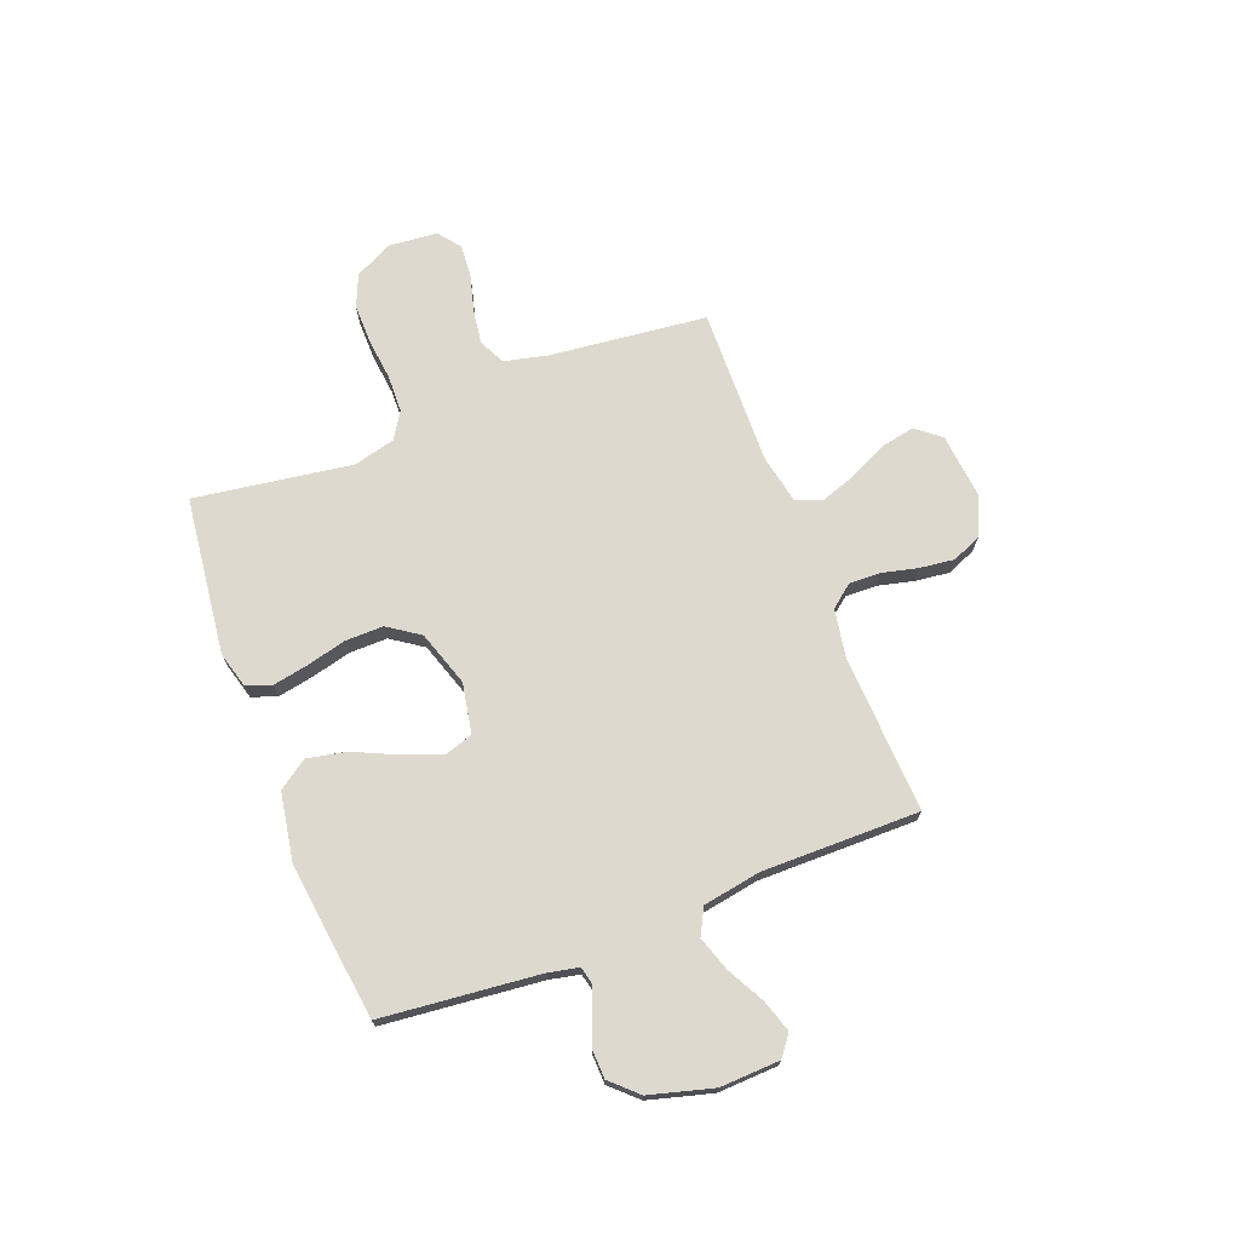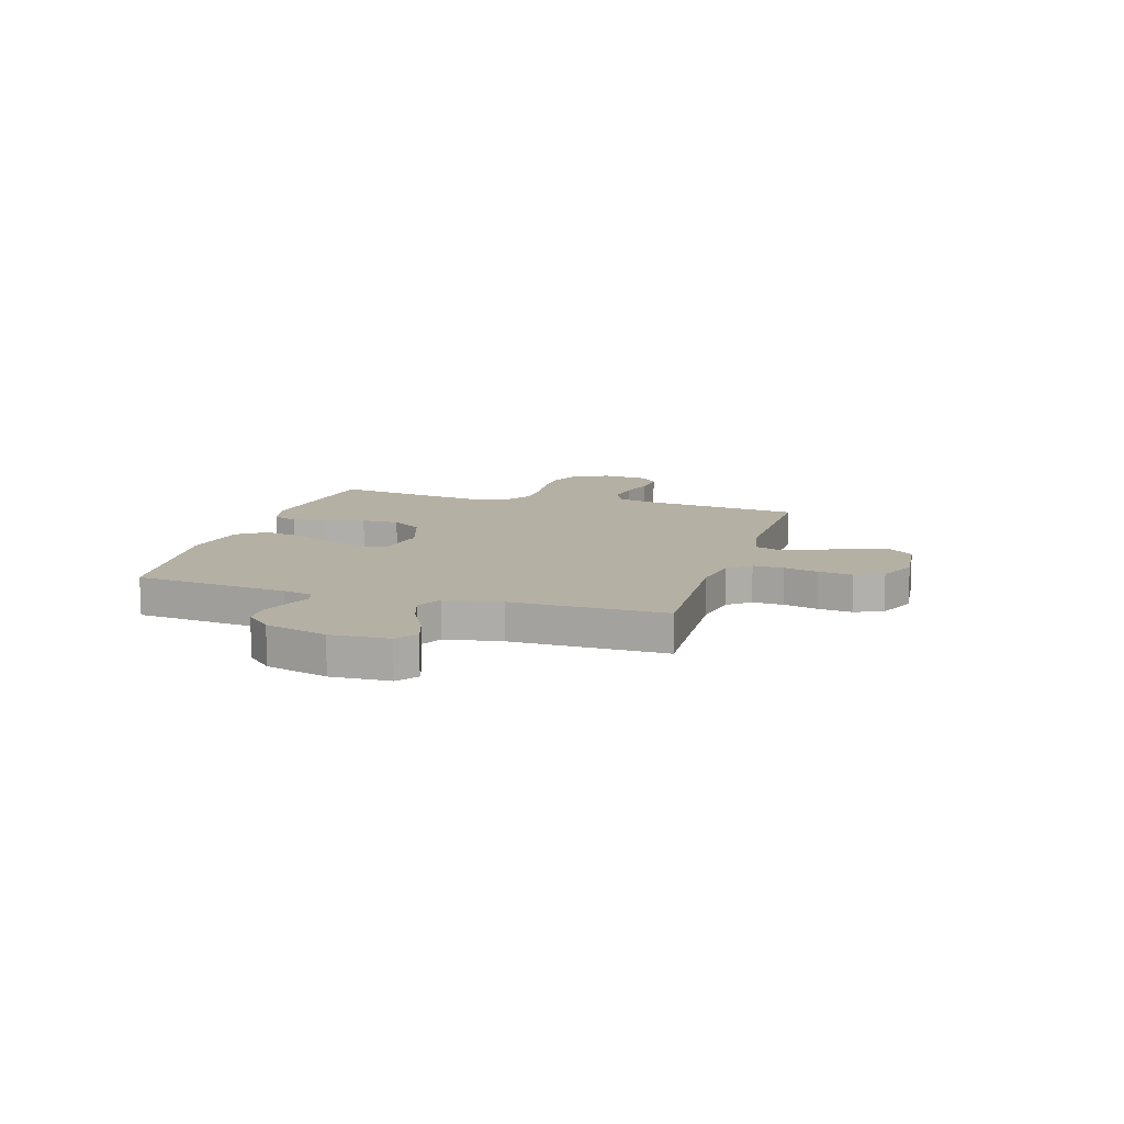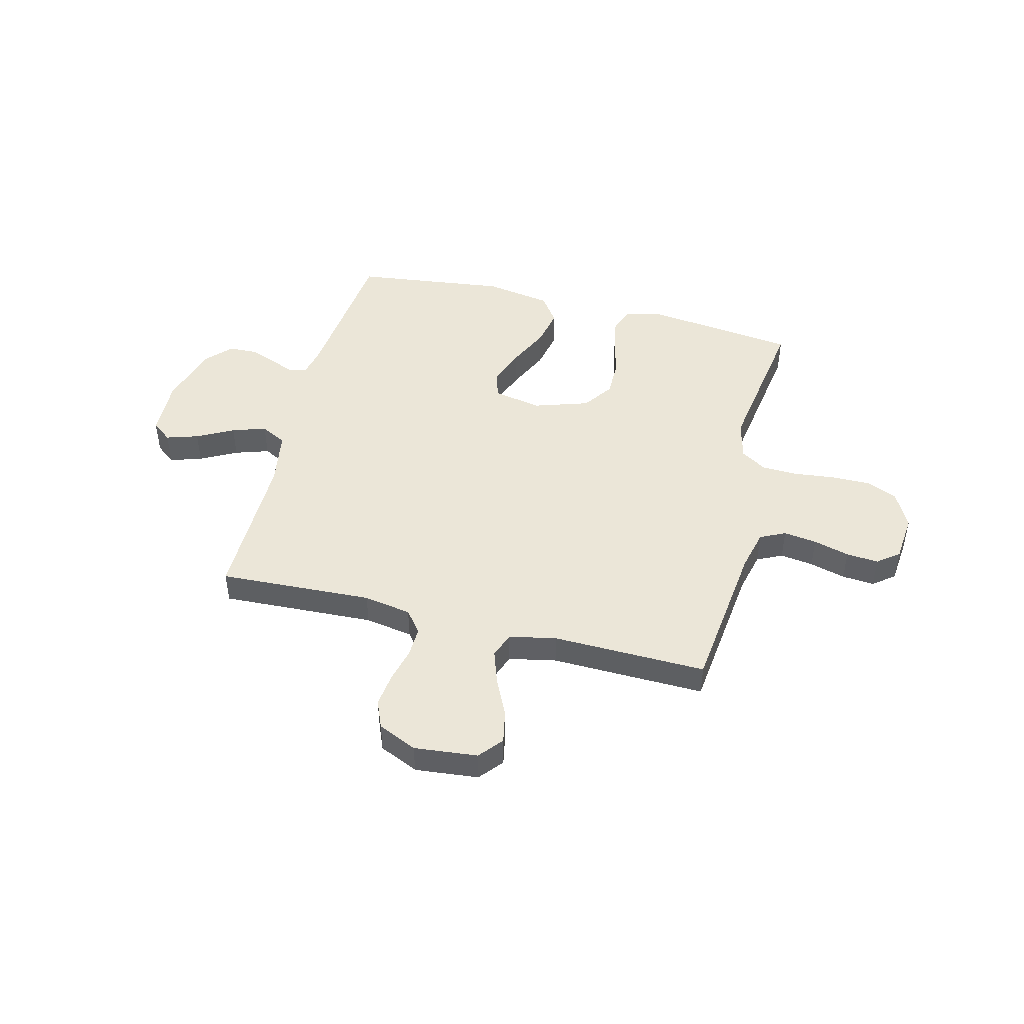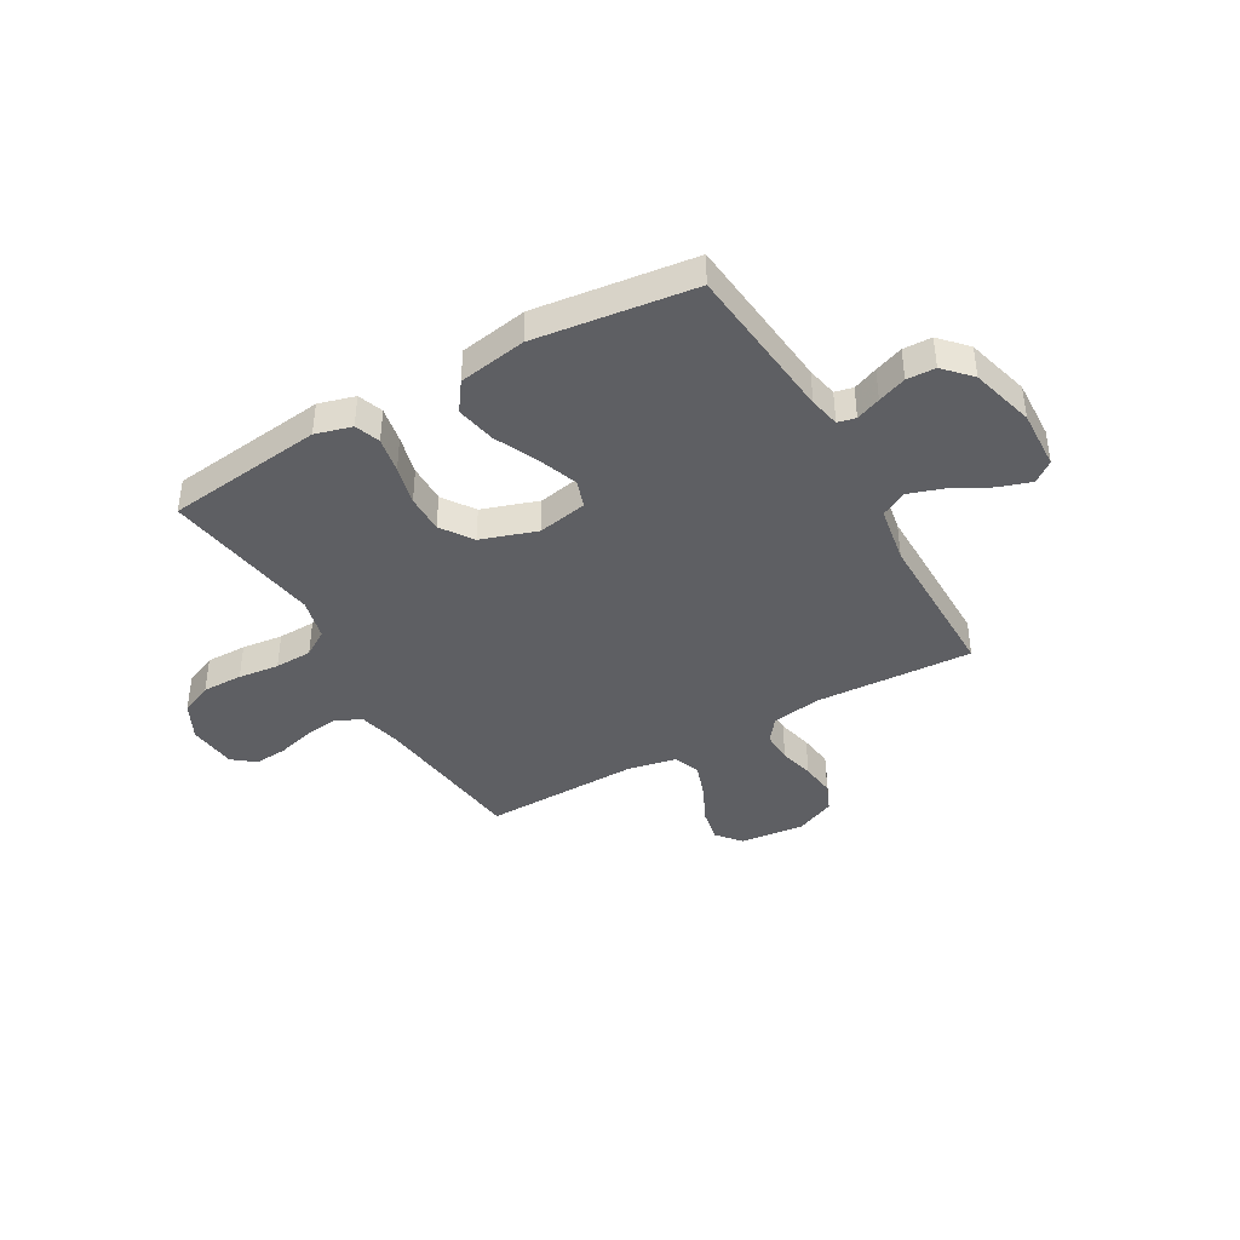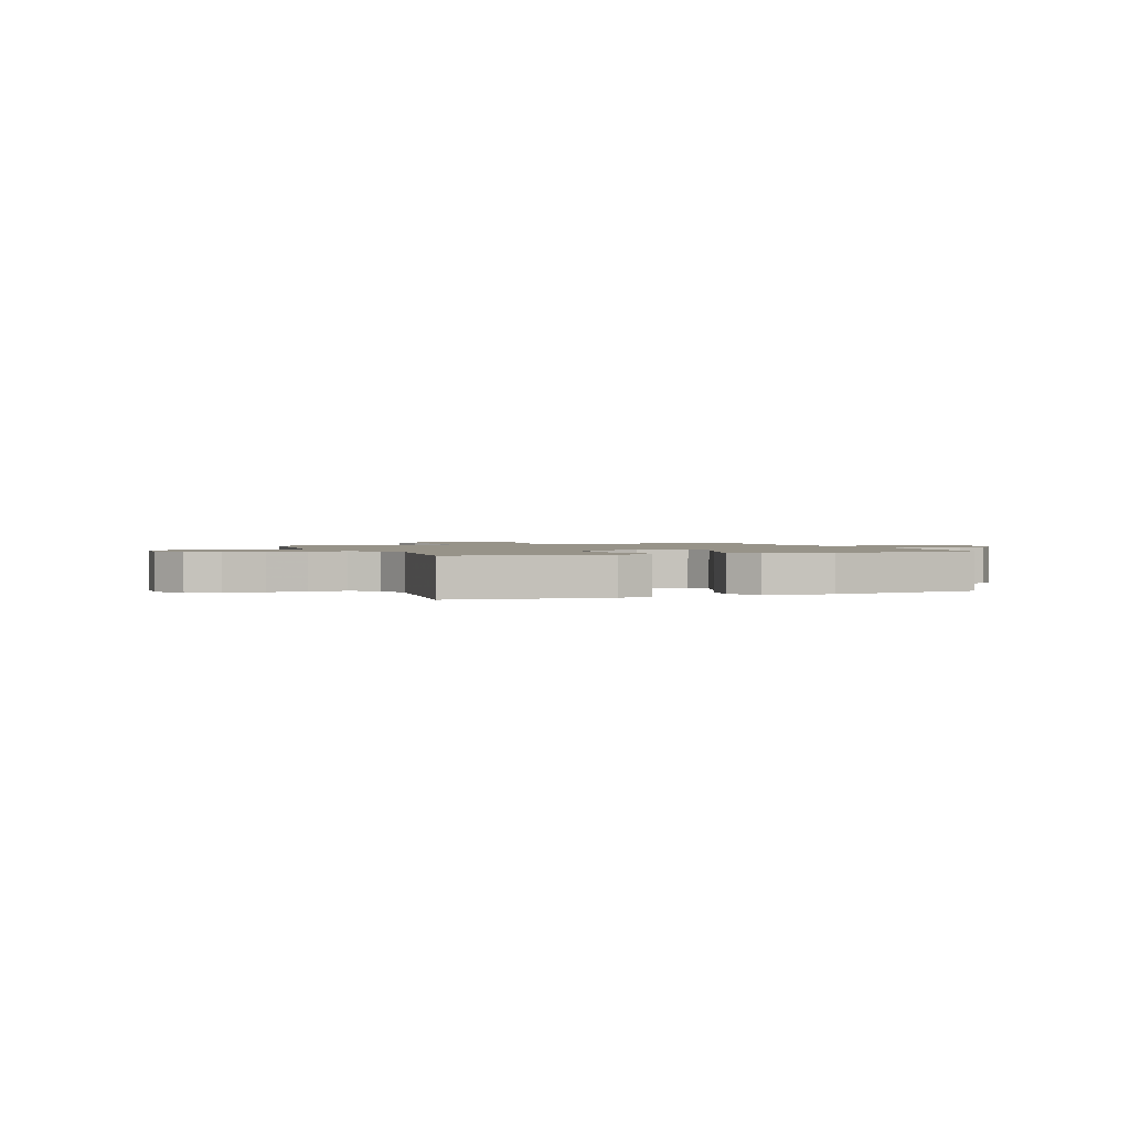
<metadata>
{"format":"obj","ext":"obj","renderer":"f3d","projection":"perspective","resolution":1024,"background":"white","views":[{"elev":71.6,"azim":69.0,"up":"+Y"},{"elev":11.6,"azim":107.0,"up":"+Y"},{"elev":46.3,"azim":-165.7,"up":"+Y"},{"elev":-40.5,"azim":29.8,"up":"+Y"},{"elev":1.5,"azim":-21.9,"up":"+Y"}]}
</metadata>
<code>
v 0.5 0.07 -0.5
v 0.2 0.07 -0.485
v 0.107 0.07 -0.501
v 0.073 0.07 -0.544
v 0.075 0.07 -0.604
v 0.091 0.07 -0.671
v 0.099 0.07 -0.737
v 0.076 0.07 -0.792
v 0 0.07 -0.826
v -0.123 0.07 -0.813
v -0.161 0.07 -0.767
v -0.148 0.07 -0.702
v -0.113 0.07 -0.63
v -0.09 0.07 -0.563
v -0.108 0.07 -0.513
v -0.2 0.07 -0.494
v -0.5 0.07 -0.5
v -0.533 0.07 -0.2
v -0.552 0.07 -0.118
v -0.601 0.07 -0.094
v -0.666 0.07 -0.103
v -0.736 0.07 -0.122
v -0.799 0.07 -0.127
v -0.841 0.07 -0.094
v -0.85 0.07 0
v -0.813 0.07 0.071
v -0.752 0.07 0.097
v -0.675 0.07 0.096
v -0.597 0.07 0.087
v -0.526 0.07 0.089
v -0.476 0.07 0.121
v -0.456 0.07 0.2
v -0.5 0.07 0.5
v -0.2 0.07 0.536
v -0.131 0.07 0.517
v -0.114 0.07 0.469
v -0.127 0.07 0.401
v -0.146 0.07 0.326
v -0.147 0.07 0.253
v -0.106 0.07 0.193
v 0 0.07 0.158
v 0.095 0.07 0.176
v 0.112 0.07 0.229
v 0.085 0.07 0.303
v 0.047 0.07 0.385
v 0.032 0.07 0.461
v 0.071 0.07 0.516
v 0.2 0.07 0.538
v 0.5 0.07 0.5
v 0.53 0.07 0.2
v 0.542 0.07 0.142
v 0.576 0.07 0.134
v 0.623 0.07 0.153
v 0.677 0.07 0.173
v 0.731 0.07 0.171
v 0.778 0.07 0.121
v 0.811 0.07 0
v 0.806 0.07 -0.114
v 0.767 0.07 -0.144
v 0.705 0.07 -0.124
v 0.634 0.07 -0.086
v 0.568 0.07 -0.064
v 0.518 0.07 -0.09
v 0.499 0.07 -0.2
v 0.5 0 -0.5
v 0.2 0 -0.485
v 0.107 0 -0.501
v 0.073 0 -0.544
v 0.075 0 -0.604
v 0.091 0 -0.671
v 0.099 0 -0.737
v 0.076 0 -0.792
v 0 0 -0.826
v -0.123 0 -0.813
v -0.161 0 -0.767
v -0.148 0 -0.702
v -0.113 0 -0.63
v -0.09 0 -0.563
v -0.108 0 -0.513
v -0.2 0 -0.494
v -0.5 0 -0.5
v -0.533 0 -0.2
v -0.552 0 -0.118
v -0.601 0 -0.094
v -0.666 0 -0.103
v -0.736 0 -0.122
v -0.799 0 -0.127
v -0.841 0 -0.094
v -0.85 0 0
v -0.813 0 0.071
v -0.752 0 0.097
v -0.675 0 0.096
v -0.597 0 0.087
v -0.526 0 0.089
v -0.476 0 0.121
v -0.456 0 0.2
v -0.5 0 0.5
v -0.2 0 0.536
v -0.131 0 0.517
v -0.114 0 0.469
v -0.127 0 0.401
v -0.146 0 0.326
v -0.147 0 0.253
v -0.106 0 0.193
v 0 0 0.158
v 0.095 0 0.176
v 0.112 0 0.229
v 0.085 0 0.303
v 0.047 0 0.385
v 0.032 0 0.461
v 0.071 0 0.516
v 0.2 0 0.538
v 0.5 0 0.5
v 0.53 0 0.2
v 0.542 0 0.142
v 0.576 0 0.134
v 0.623 0 0.153
v 0.677 0 0.173
v 0.731 0 0.171
v 0.778 0 0.121
v 0.811 0 0
v 0.806 0 -0.114
v 0.767 0 -0.144
v 0.705 0 -0.124
v 0.634 0 -0.086
v 0.568 0 -0.064
v 0.518 0 -0.09
v 0.499 0 -0.2
f 58 59 60 61
f 58 61 62
f 57 58 62
f 56 57 62
f 55 56 62 63
f 52 53 54 55
f 47 48 49 50
f 47 50 51
f 44 45 46 47
f 43 44 47 51
f 42 43 51 52
f 35 36 37 38
f 33 34 35 38
f 32 33 38 39
f 31 32 39 40
f 26 27 28 29
f 26 29 30
f 25 26 30
f 24 25 30
f 21 22 23 24
f 20 21 24 30
f 19 20 30 31
f 16 17 18
f 15 16 18 19
f 10 11 12 13
f 10 13 14
f 9 10 14
f 8 9 14
f 5 6 7 8
f 4 5 8 14
f 3 4 14 15
f 64 1 2
f 63 64 2 3
f 52 55 63 3
f 41 42 52 3
f 19 31 40 41
f 3 15 19 41
f 125 124 123 122
f 126 125 122
f 126 122 121
f 126 121 120
f 127 126 120 119
f 119 118 117 116
f 114 113 112 111
f 115 114 111
f 111 110 109 108
f 115 111 108 107
f 116 115 107 106
f 102 101 100 99
f 102 99 98 97
f 103 102 97 96
f 104 103 96 95
f 93 92 91 90
f 94 93 90
f 94 90 89
f 94 89 88
f 88 87 86 85
f 94 88 85 84
f 95 94 84 83
f 82 81 80
f 83 82 80 79
f 77 76 75 74
f 78 77 74
f 78 74 73
f 78 73 72
f 72 71 70 69
f 78 72 69 68
f 79 78 68 67
f 66 65 128
f 67 66 128 127
f 67 127 119 116
f 67 116 106 105
f 105 104 95 83
f 105 83 79 67
f 1 65 66 2
f 2 66 67 3
f 3 67 68 4
f 4 68 69 5
f 5 69 70 6
f 6 70 71 7
f 7 71 72 8
f 8 72 73 9
f 9 73 74 10
f 10 74 75 11
f 11 75 76 12
f 12 76 77 13
f 13 77 78 14
f 14 78 79 15
f 15 79 80 16
f 16 80 81 17
f 17 81 82 18
f 18 82 83 19
f 19 83 84 20
f 20 84 85 21
f 21 85 86 22
f 22 86 87 23
f 23 87 88 24
f 24 88 89 25
f 25 89 90 26
f 26 90 91 27
f 27 91 92 28
f 28 92 93 29
f 29 93 94 30
f 30 94 95 31
f 31 95 96 32
f 32 96 97 33
f 33 97 98 34
f 34 98 99 35
f 35 99 100 36
f 36 100 101 37
f 37 101 102 38
f 38 102 103 39
f 39 103 104 40
f 40 104 105 41
f 41 105 106 42
f 42 106 107 43
f 43 107 108 44
f 44 108 109 45
f 45 109 110 46
f 46 110 111 47
f 47 111 112 48
f 48 112 113 49
f 49 113 114 50
f 50 114 115 51
f 51 115 116 52
f 52 116 117 53
f 53 117 118 54
f 54 118 119 55
f 55 119 120 56
f 56 120 121 57
f 57 121 122 58
f 58 122 123 59
f 59 123 124 60
f 60 124 125 61
f 61 125 126 62
f 62 126 127 63
f 63 127 128 64
f 64 128 65 1

</code>
